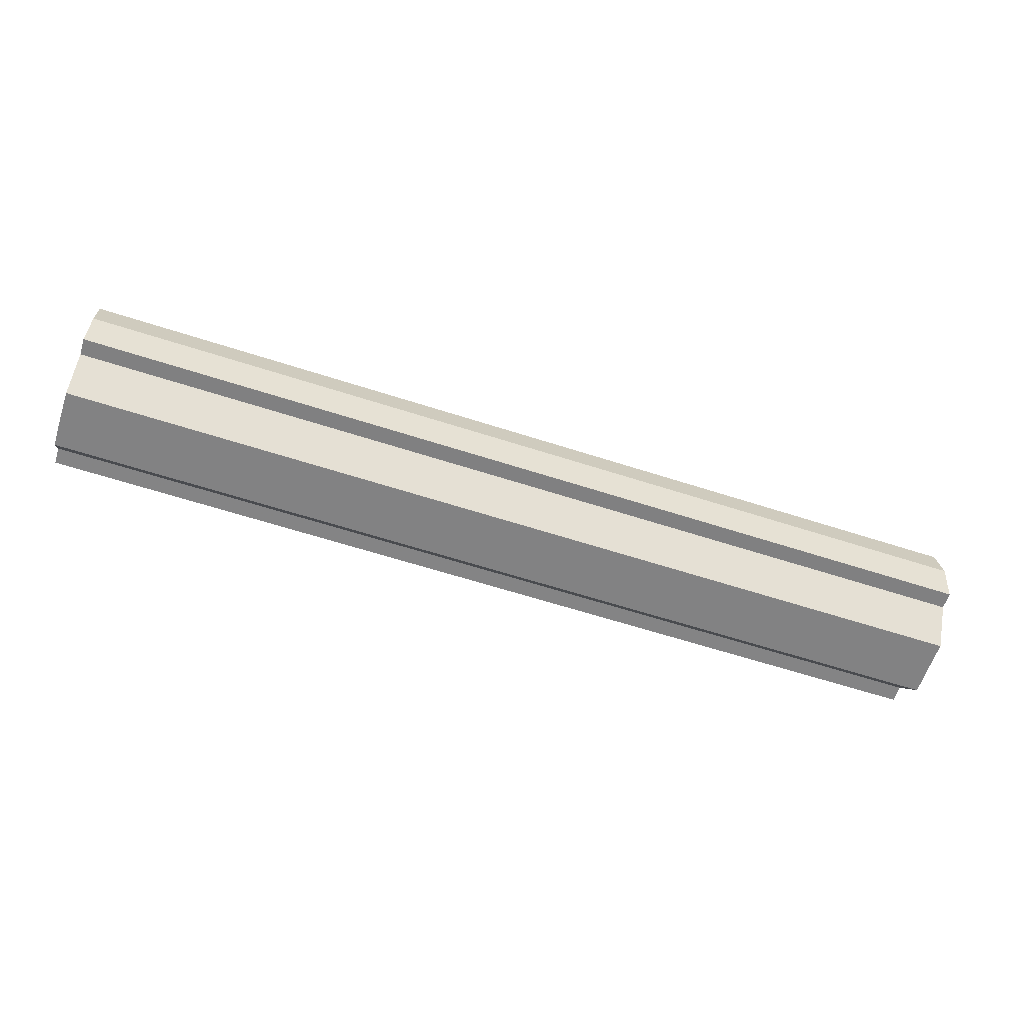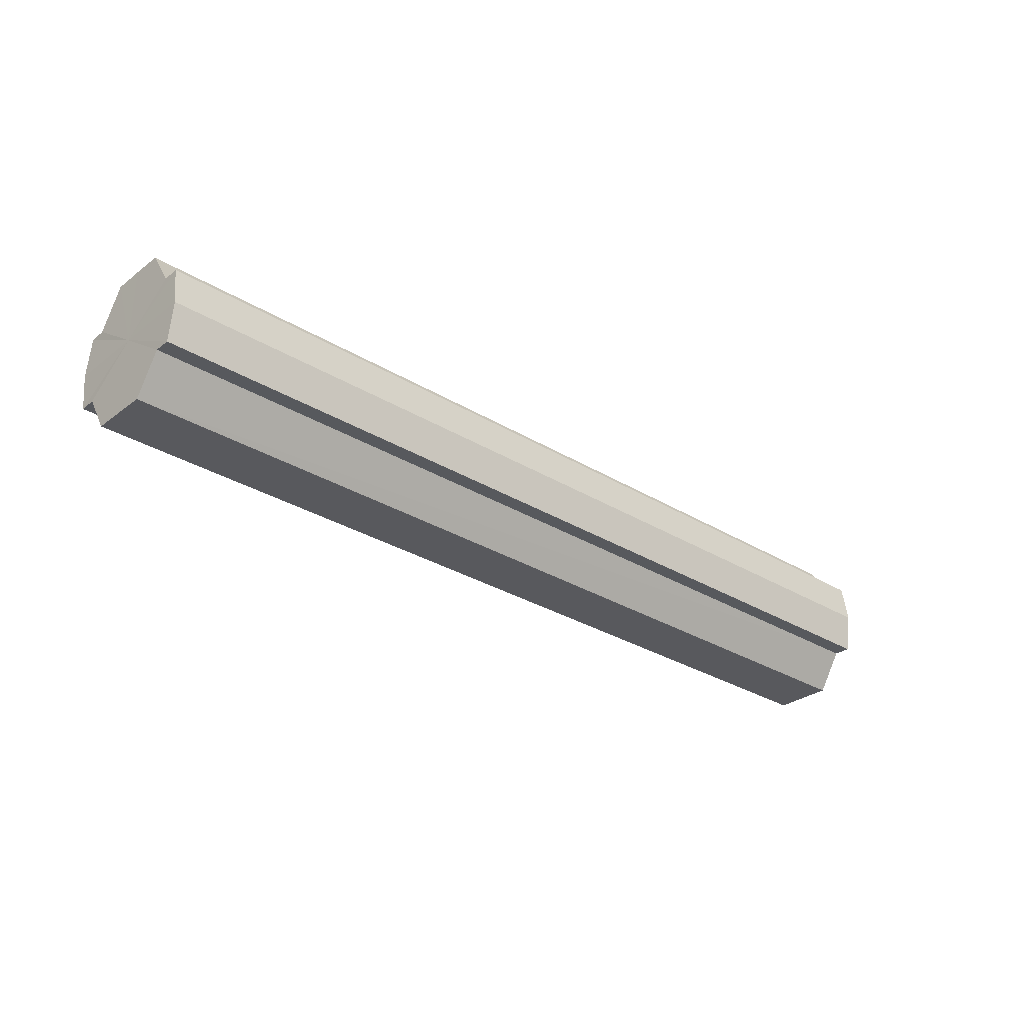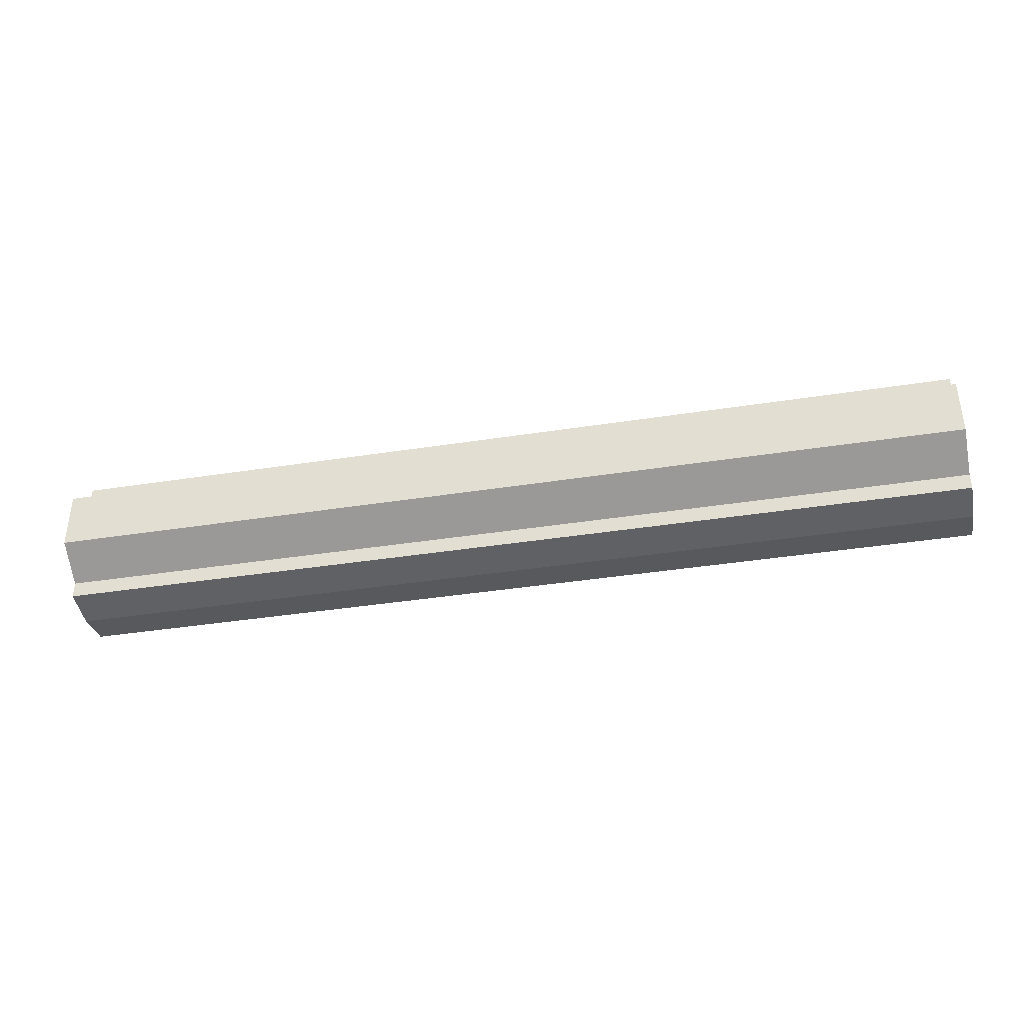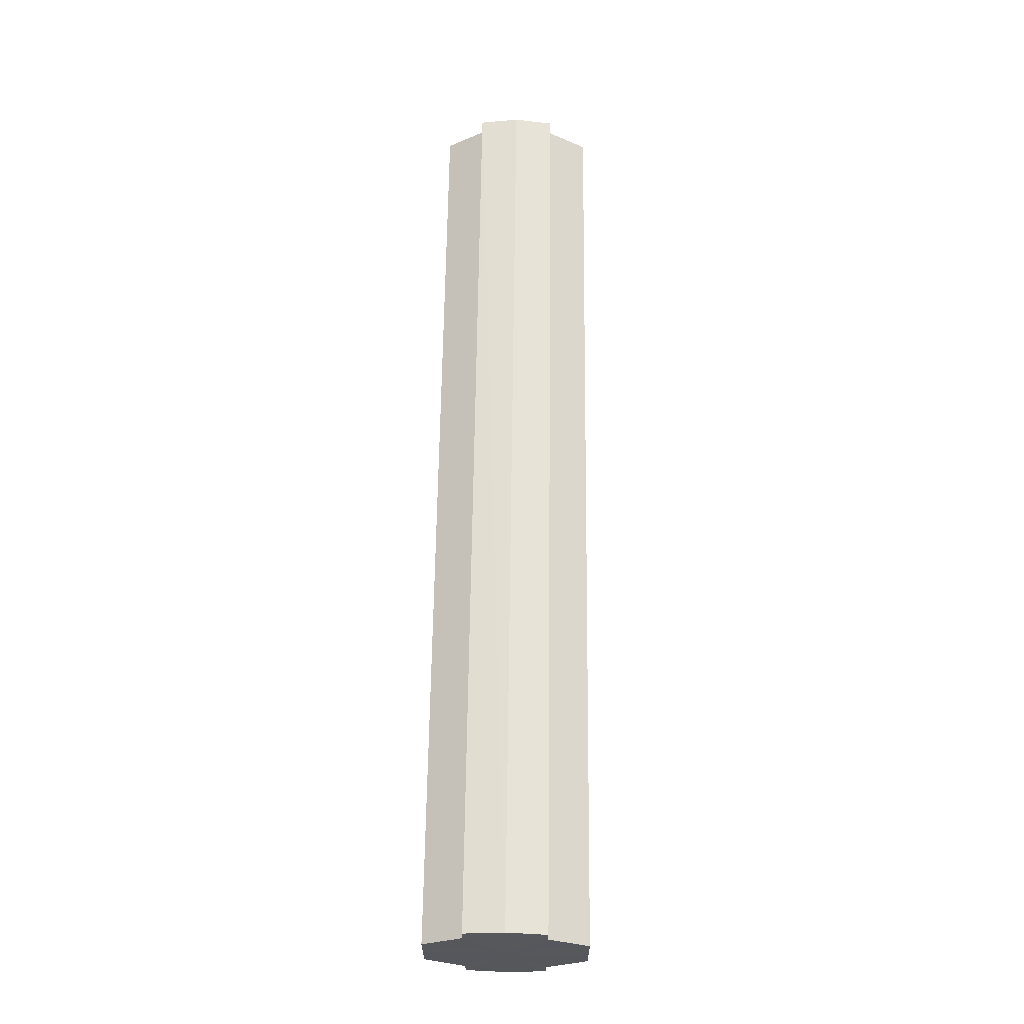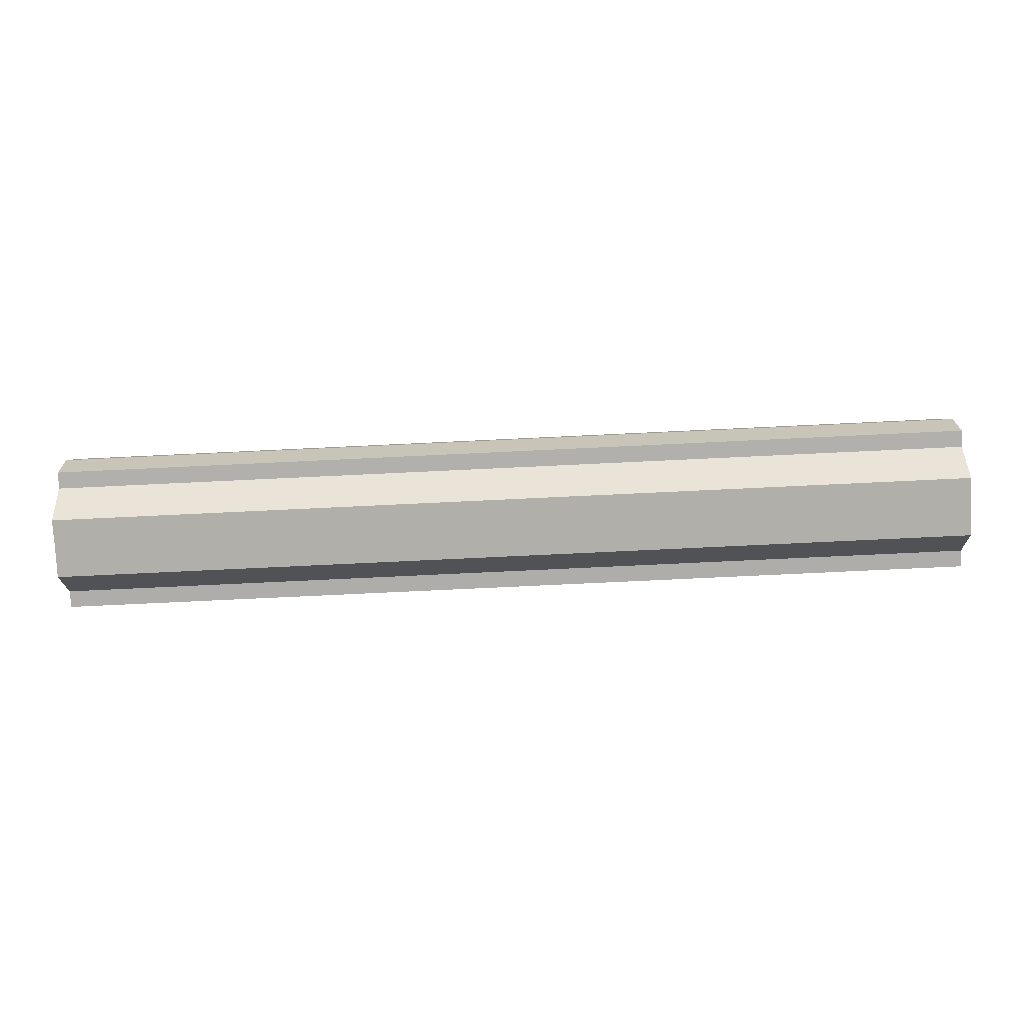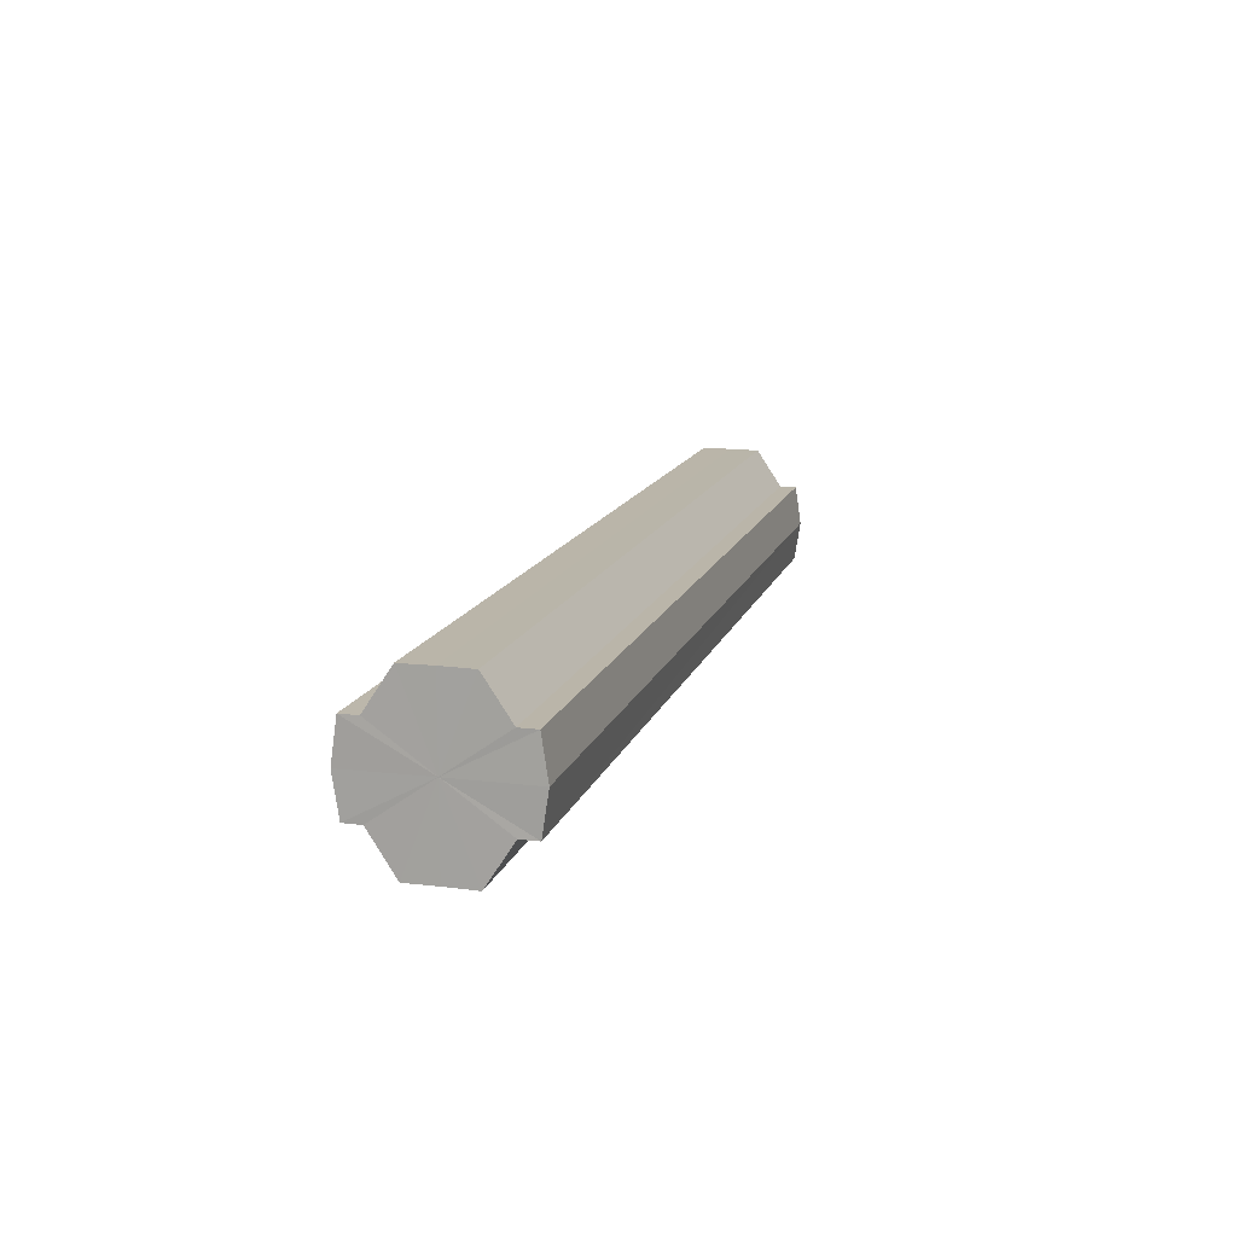
<metadata>
{"format":"obj","ext":"obj","renderer":"f3d","projection":"perspective","resolution":1024,"background":"white","views":[{"elev":-60.8,"azim":-18.4,"up":"+Y"},{"elev":-29.8,"azim":-41.9,"up":"+Y"},{"elev":-38.2,"azim":11.3,"up":"+Z"},{"elev":62.4,"azim":-89.3,"up":"+Z"},{"elev":-78.0,"azim":-177.3,"up":"+Y"},{"elev":13.7,"azim":105.0,"up":"+Y"}]}
</metadata>
<code>
o 12346
v 2173 1870 7.395
v 2173 1870 7.393
v 2173 1870 7.395
v 2173 1870 7.393
v 2173 1870 7.393
v 2173 1870 7.395
v 2173 1870 7.395
v 2173 1870 7.393
v 2173 1870 7.393
v 2173 1870 7.375
v 2173 1870 7.395
v 2173 1870 7.389
v 2173 1870 7.383
v 2173 1870 7.375
v 2173 1870 7.367
v 2173 1870 7.361
v 2173 1870 7.393
v 2173 1870 7.357
v 2173 1870 7.389
v 2173 1870 7.393
v 2173 1870 7.389
v 2173 1870 7.383
v 2173 1870 7.389
v 2173 1870 7.383
v 2173 1870 7.375
v 2173 1870 7.383
v 2173 1870 7.375
v 2173 1870 7.367
v 2173 1870 7.375
v 2173 1870 7.367
v 2173 1870 7.361
v 2173 1870 7.367
v 2173 1870 7.361
v 2173 1870 7.357
v 2173 1870 7.361
v 2173 1870 7.357
v 2173 1870 7.355
v 2173 1870 7.355
v 2173 1870 7.357
v 2173 1870 7.357
v 2173 1870 7.361
v 2173 1870 7.357
v 2173 1870 7.355
v 2173 1870 7.367
v 2173 1870 7.361
v 2173 1870 7.357
v 2173 1870 7.355
v 2173 1870 7.357
v 2173 1870 7.355
v 2173 1870 7.375
v 2173 1870 7.367
v 2173 1870 7.383
v 2173 1870 7.375
v 2173 1870 7.389
v 2173 1870 7.383
v 2173 1870 7.393
v 2173 1870 7.389
v 2173 1870 7.393
v 2173 1870 7.389
v 2173 1870 7.393
v 2173 1870 7.383
v 2173 1870 7.389
v 2173 1870 7.389
v 2173 1870 7.389
v 2173 1870 7.375
v 2173 1870 7.383
v 2173 1870 7.367
v 2173 1870 7.375
v 2173 1870 7.383
v 2173 1870 7.383
v 2173 1870 7.361
v 2173 1870 7.367
v 2173 1870 7.357
v 2173 1870 7.361
v 2173 1870 7.375
v 2173 1870 7.375
v 2173 1870 7.367
v 2173 1870 7.367
v 2173 1870 7.361
v 2173 1870 7.361
v 2173 1870 7.357
v 2173 1870 7.375
v 2173 1870 7.395
v 2173 1870 7.393
v 2173 1870 7.393
v 2173 1870 7.389
v 2173 1870 7.389
v 2173 1870 7.383
v 2173 1870 7.383
v 2173 1870 7.375
v 2173 1870 7.375
v 2173 1870 7.367
v 2173 1870 7.367
v 2173 1870 7.361
v 2173 1870 7.361
v 2173 1870 7.357
v 2173 1870 7.357
v 2173 1870 7.355
f 1 2 3
f 4 1 5
f 5 6 7
f 7 8 9
f 10 8 11
f 10 12 8
f 10 13 12
f 10 14 13
f 10 15 14
f 10 16 15
f 10 11 17
f 10 18 16
f 19 17 20
f 10 17 21
f 22 23 19
f 10 21 24
f 25 26 22
f 10 24 27
f 28 29 25
f 10 27 30
f 31 32 28
f 10 30 33
f 34 35 31
f 10 33 36
f 10 36 37
f 10 37 18
f 38 36 39
f 40 41 34
f 42 43 38
f 41 44 45
f 46 47 42
f 47 48 49
f 44 50 51
f 50 52 53
f 52 54 55
f 54 56 57
f 58 59 60
f 59 61 62
f 60 63 64
f 61 65 66
f 65 67 68
f 64 69 70
f 67 71 72
f 71 73 74
f 70 75 76
f 76 77 78
f 78 79 80
f 80 18 81
f 82 83 84
f 82 85 83
f 82 84 86
f 82 87 85
f 82 86 88
f 82 89 87
f 82 88 90
f 82 91 89
f 82 90 92
f 82 93 91
f 82 92 94
f 82 95 93
f 82 94 96
f 82 97 95
f 82 96 98
f 82 98 97

</code>
